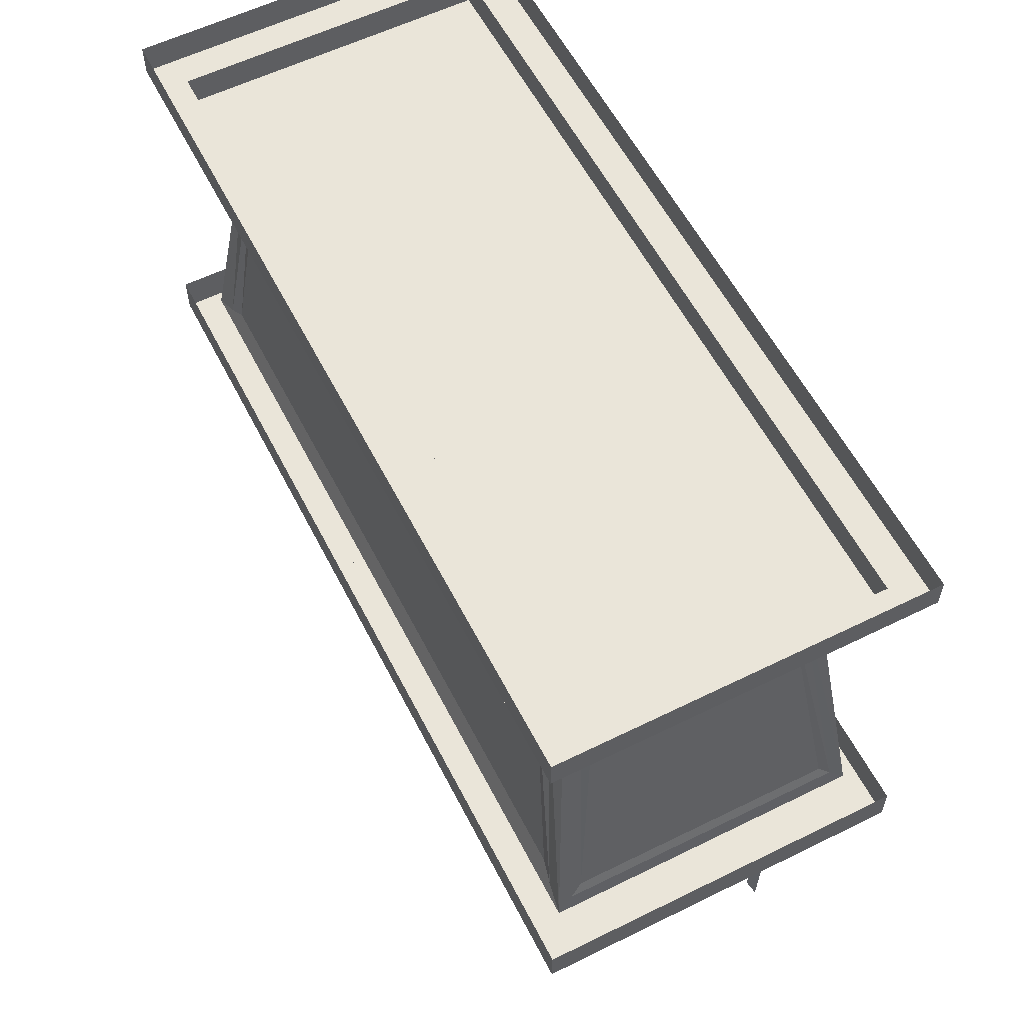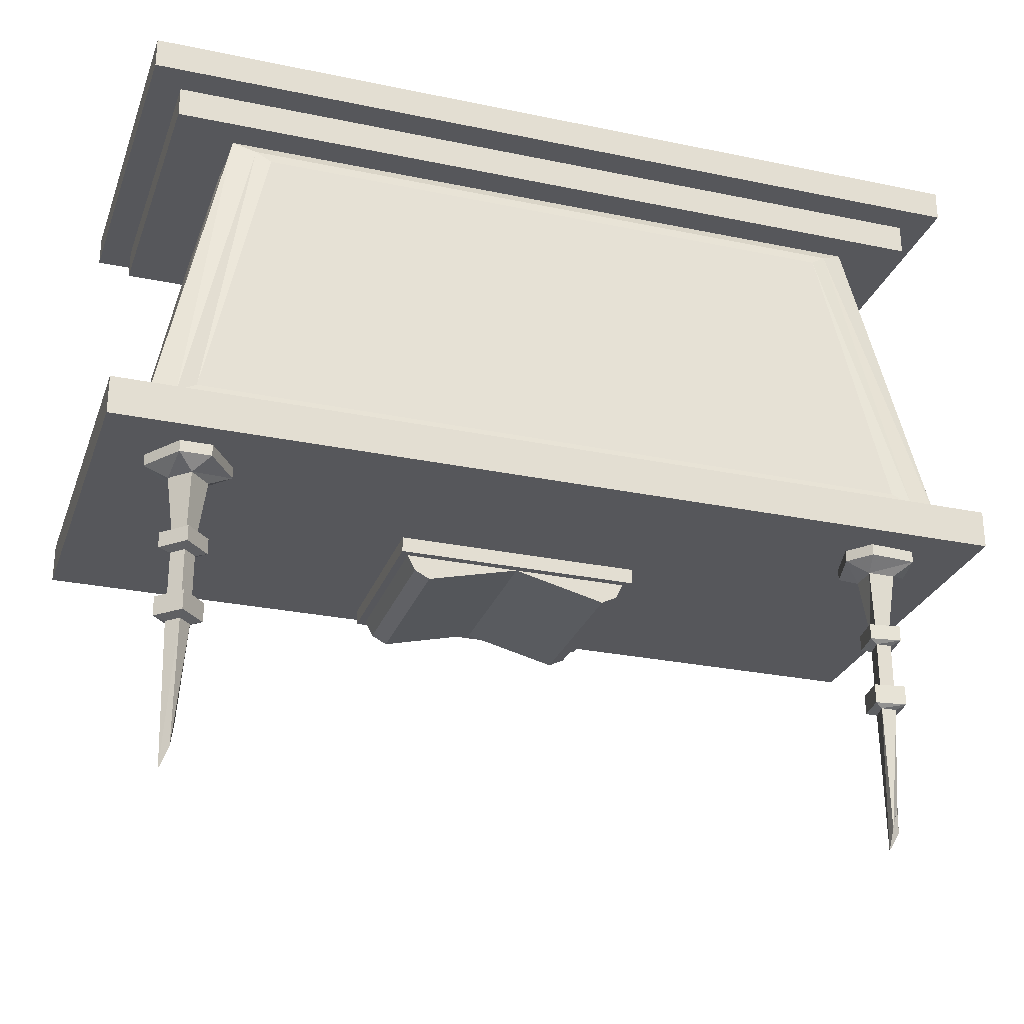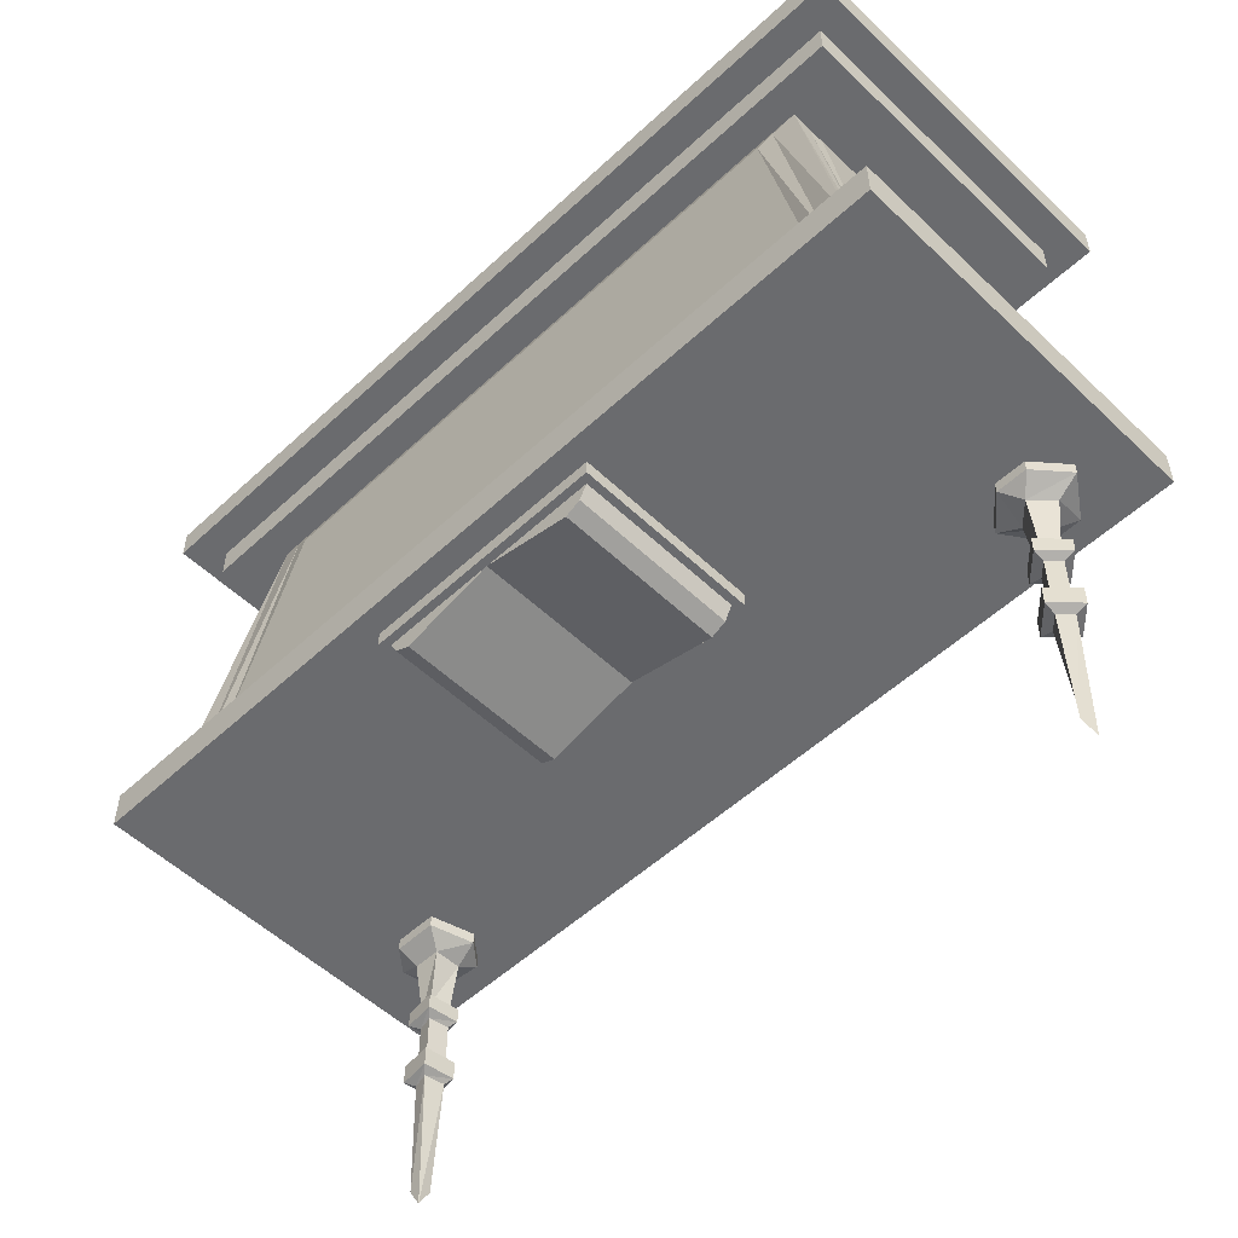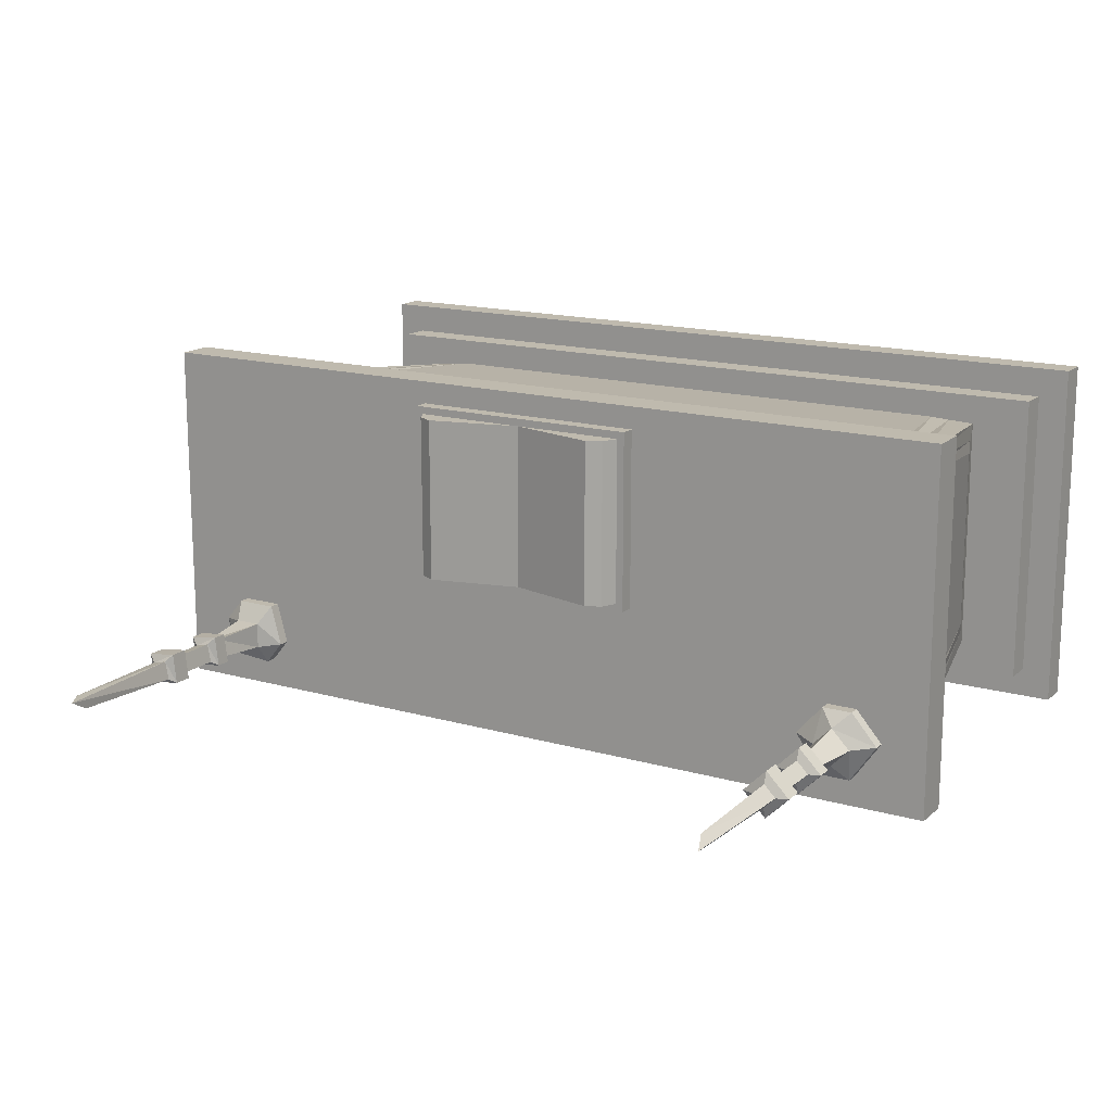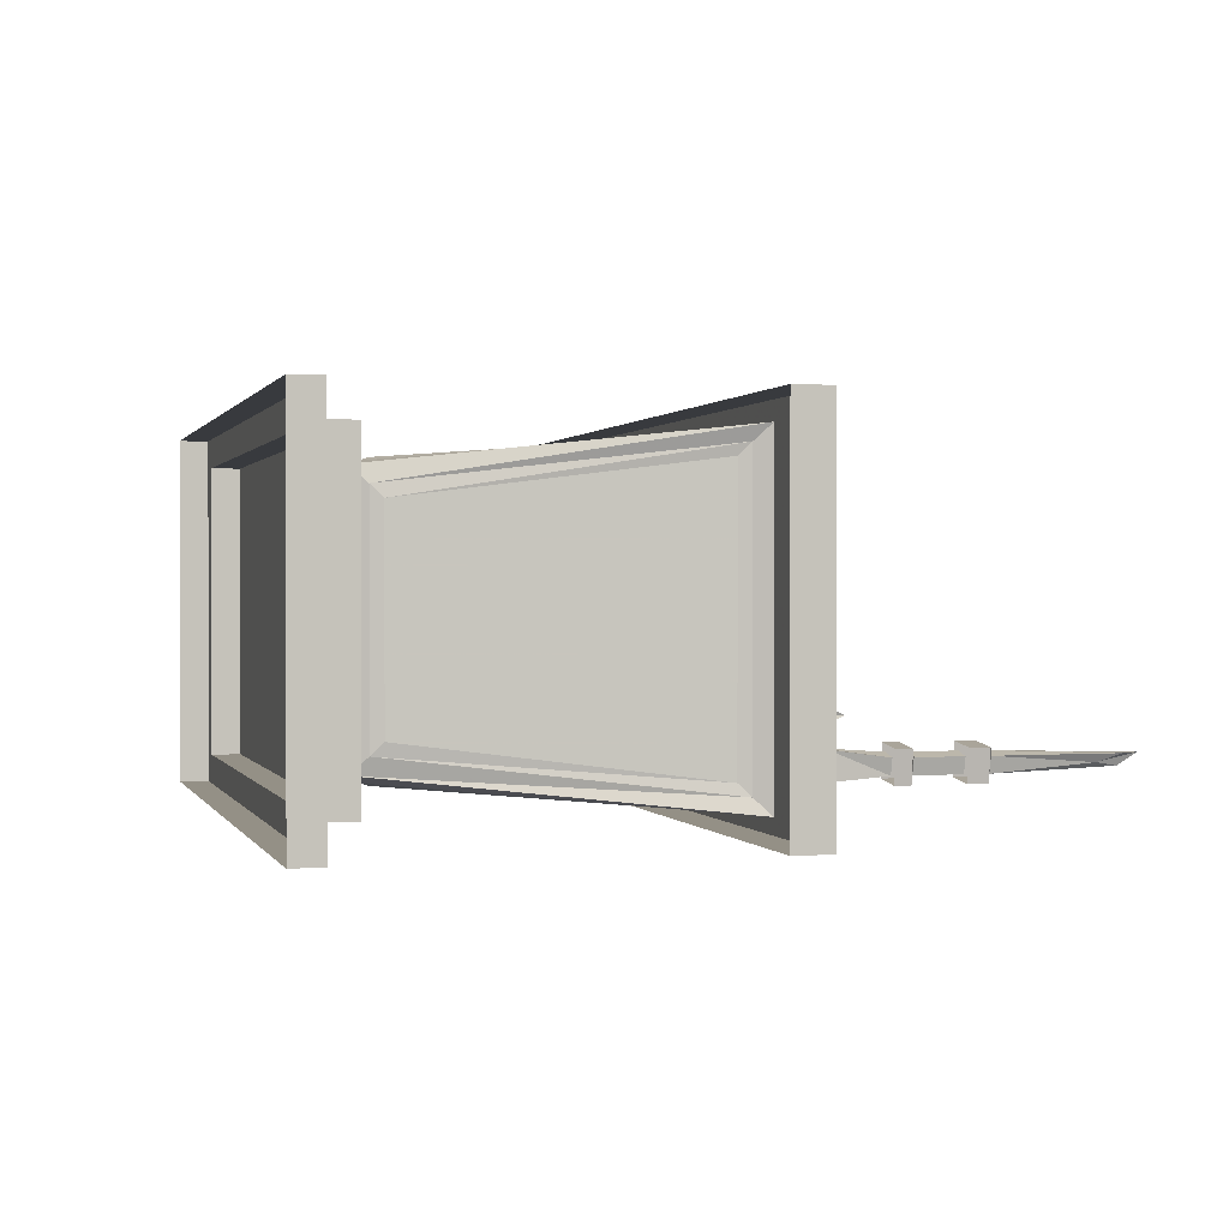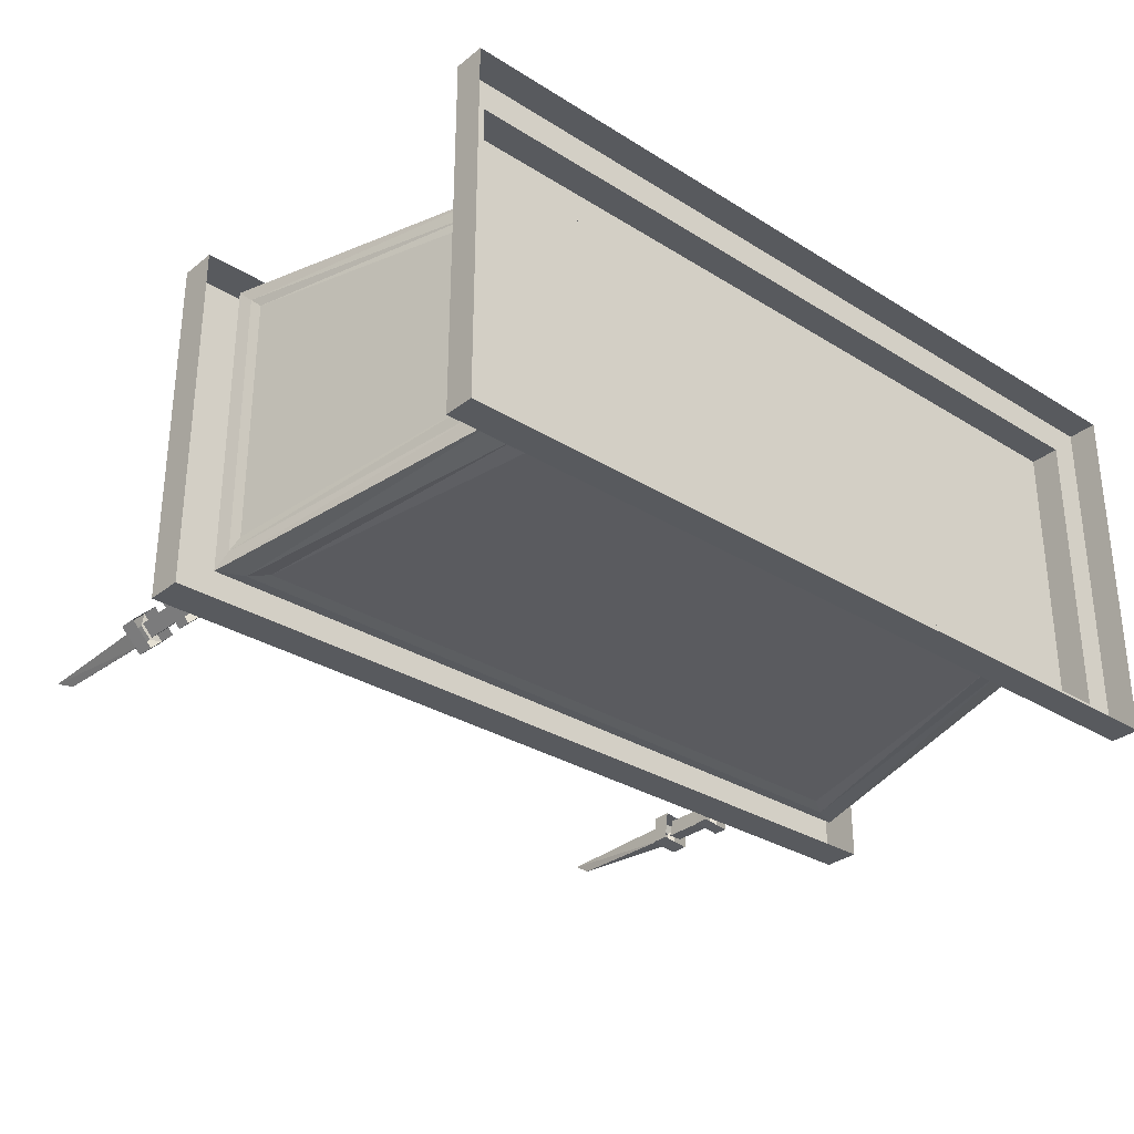
<metadata>
{"format":"obj","ext":"obj","renderer":"f3d","projection":"perspective","resolution":1024,"background":"white","views":[{"elev":58.3,"azim":63.0,"up":"+Y"},{"elev":-27.4,"azim":162.2,"up":"+Y"},{"elev":-53.4,"azim":44.6,"up":"+Y"},{"elev":15.6,"azim":31.1,"up":"+Z"},{"elev":0.6,"azim":-105.2,"up":"+Z"},{"elev":-31.0,"azim":138.3,"up":"+Z"}]}
</metadata>
<code>
v 0.875 -0.0625 0.375
v 0.875 0 0.375
v -0.875 0 0.375
v -0.875 -0.0625 0.375
v 0.8125 -0.0625 0.3125
v 0.875 -0.0625 -0.375
v 0.875 0 -0.375
v -0.875 -0.0625 -0.375
v -0.875 0 -0.375
v 0.8125 -0.0625 -0.3125
v -0.8125 -0.0625 -0.3125
v -0.8125 -0.0625 0.3125
v 0.8125 -0.125 0.3125
v 0.8125 -0.125 -0.3125
v -0.8125 -0.125 -0.3125
v -0.8125 -0.125 0.3125
v 0.9062 -0.875 -0.375
v -0.9062 -0.875 -0.375
v -0.9062 -0.7969 -0.375
v 0.9062 -0.7969 -0.375
v 0.9062 -0.7969 0.375
v 0.9062 -0.875 0.375
v 0.8672 -0.875 0.3359
v 0.8672 -0.875 -0.3359
v -0.8672 -0.875 -0.3359
v -0.9062 -0.875 0.375
v -0.9062 -0.7969 0.375
v -0.8672 -0.875 0.3359
v -0.8438 -0.875 0.3125
v 0.8438 -0.875 0.3125
v 0.8438 -0.875 -0.3125
v -0.8438 -0.875 -0.3125
v -0.6875 -0.125 0.25
v 0.6875 -0.125 0.25
v 0.6875 -0.125 -0.25
v -0.6875 -0.125 -0.25
v -0.7031 -0.1562 -0.2188
v -0.7031 -0.1562 0.2188
v -0.8281 -0.7969 0.3203
v -0.7734 -0.7734 0.3125
v -0.6406 -0.1484 0.2578
v 0.6406 -0.1484 0.2578
v 0.8281 -0.7969 0.3203
v 0.8203 -0.7656 0.2891
v 0.6953 -0.1562 0.2188
v 0.6953 -0.1562 -0.2188
v 0.8281 -0.7969 -0.3203
v 0.7734 -0.7734 -0.3203
v 0.6406 -0.1484 -0.2656
v -0.6406 -0.1484 -0.2656
v -0.8281 -0.7969 -0.3203
v -0.8125 -0.7656 -0.2891
v -0.8047 -0.7422 -0.2656
v -0.7109 -0.1797 -0.1953
v -0.7109 -0.1797 0.1953
v -0.8125 -0.7656 0.2891
v -0.8047 -0.7422 0.2656
v -0.7734 -0.7734 -0.3203
v -0.6094 -0.1719 -0.2734
v -0.7344 -0.75 -0.3125
v 0.7344 -0.75 -0.3125
v 0.6094 -0.1719 -0.2734
v 0.7734 -0.7734 0.3125
v 0.6094 -0.1719 0.2656
v 0.7344 -0.75 0.3047
v -0.7344 -0.75 0.3047
v -0.6094 -0.1719 0.2656
v 0.8203 -0.7656 -0.2891
v 0.7031 -0.1797 -0.1953
v 0.8125 -0.7422 -0.2656
v 0.8125 -0.7422 0.2656
v 0.7031 -0.1797 0.1953
v -0.1875 -0.9531 -0.03125
v 0 -0.9062 -0.03125
v 0 -0.9062 0.3125
v -0.1875 -0.9531 0.3125
v -0.2188 -0.9375 -0.03125
v -0.2344 -0.9062 -0.03125
v -0.25 -0.9062 -0.04688
v 0.25 -0.9062 -0.04688
v 0.2344 -0.9062 -0.03125
v 0.2188 -0.9375 -0.03125
v 0.1875 -0.9531 -0.03125
v 0.1875 -0.9531 0.3125
v 0.2344 -0.9062 0.3125
v 0.25 -0.9062 0.3281
v -0.25 -0.9062 0.3281
v -0.2344 -0.9062 0.3125
v -0.2188 -0.9375 0.3125
v -0.25 -0.875 0.3281
v -0.25 -0.875 -0.04688
v 0.25 -0.875 -0.04688
v 0.2188 -0.9375 0.3125
v 0.25 -0.875 0.3281
v -0.6641 -0.8984 -0.1797
v -0.6641 -0.875 -0.1797
v -0.75 -0.8984 -0.1797
v -0.7422 -0.9219 -0.2188
v -0.6875 -0.9219 -0.2188
v -0.6406 -0.8984 -0.2656
v -0.6406 -0.875 -0.2656
v -0.75 -0.875 -0.1797
v -0.7891 -0.8984 -0.2266
v -0.7422 -0.9219 -0.2734
v -0.7266 -1.039 -0.2656
v -0.7344 -1.039 -0.2344
v -0.7031 -1.039 -0.2266
v -0.6875 -0.9219 -0.2734
v -0.6797 -0.8984 -0.3125
v -0.6797 -0.875 -0.3125
v -0.7891 -0.875 -0.2266
v -0.7734 -0.8984 -0.3047
v -0.6953 -1.039 -0.2656
v -0.7734 -0.875 -0.3047
v -0.6875 -1.039 -0.2109
v -0.75 -1.039 -0.2188
v -0.75 -1.07 -0.2188
v -0.6875 -1.07 -0.2109
v -0.6797 -1.039 -0.2734
v -0.6797 -1.07 -0.2734
v -0.7422 -1.039 -0.2812
v -0.7422 -1.07 -0.2812
v -0.7266 -1.078 -0.2656
v -0.7344 -1.078 -0.2344
v -0.7031 -1.078 -0.2266
v -0.6953 -1.078 -0.2656
v -0.6953 -1.172 -0.2656
v -0.7266 -1.172 -0.2656
v -0.7344 -1.172 -0.2344
v -0.7031 -1.172 -0.2266
v -0.6875 -1.172 -0.2109
v -0.75 -1.172 -0.2188
v -0.75 -1.211 -0.2188
v -0.6875 -1.211 -0.2109
v -0.6797 -1.172 -0.2734
v -0.6797 -1.211 -0.2734
v -0.7422 -1.172 -0.2812
v -0.7422 -1.211 -0.2812
v -0.7266 -1.219 -0.2656
v -0.7344 -1.219 -0.2344
v -0.7031 -1.219 -0.2266
v -0.6953 -1.219 -0.2656
v -0.7031 -1.469 -0.2578
v -0.7188 -1.422 -0.25
v -0.7266 -1.469 -0.2344
v -0.7031 -1.508 -0.2344
v 0.8125 -0.8984 -0.2344
v 0.8125 -0.875 -0.2344
v 0.7578 -0.8984 -0.1719
v 0.7266 -0.9219 -0.2031
v 0.7656 -0.9219 -0.2422
v 0.7578 -0.8984 -0.3125
v 0.7578 -0.875 -0.3125
v 0.7578 -0.875 -0.1719
v 0.6953 -0.8984 -0.1719
v 0.6875 -0.9219 -0.2422
v 0.7031 -1.039 -0.2422
v 0.7266 -1.039 -0.2188
v 0.75 -1.039 -0.2422
v 0.7266 -0.9219 -0.2812
v 0.6953 -0.8984 -0.3125
v 0.6953 -0.875 -0.3125
v 0.6953 -0.875 -0.1719
v 0.6406 -0.8984 -0.2344
v 0.7266 -1.039 -0.2656
v 0.6406 -0.875 -0.2344
v 0.7734 -1.039 -0.2422
v 0.7266 -1.039 -0.1953
v 0.7266 -1.07 -0.1953
v 0.7734 -1.07 -0.2422
v 0.7266 -1.039 -0.2891
v 0.7266 -1.07 -0.2891
v 0.6797 -1.039 -0.2422
v 0.6797 -1.07 -0.2422
v 0.7031 -1.078 -0.2422
v 0.7266 -1.078 -0.2188
v 0.75 -1.078 -0.2422
v 0.7266 -1.078 -0.2656
v 0.7266 -1.172 -0.2656
v 0.7031 -1.172 -0.2422
v 0.7266 -1.172 -0.2188
v 0.75 -1.172 -0.2422
v 0.7734 -1.172 -0.2422
v 0.7266 -1.172 -0.1953
v 0.7266 -1.211 -0.1953
v 0.7734 -1.211 -0.2422
v 0.7266 -1.172 -0.2891
v 0.7266 -1.211 -0.2891
v 0.6797 -1.172 -0.2422
v 0.6797 -1.211 -0.2422
v 0.7031 -1.219 -0.2422
v 0.7266 -1.219 -0.2188
v 0.75 -1.219 -0.2422
v 0.7266 -1.219 -0.2656
v 0.7266 -1.469 -0.2578
v 0.7188 -1.422 -0.2422
v 0.7266 -1.469 -0.2266
v 0.7422 -1.508 -0.2422
v 0.875 -0.0625 0.375
v 0.875 -0.0625 0.375
v 0.875 -0.0625 0.375
v 0.875 -0.0625 0.375
f 1 2 3
f 1 3 4
f 1 6 7
f 1 7 2
f 6 8 9
f 6 9 7
f 9 8 4
f 9 4 3
f 5 12 13
f 5 13 10
f 14 15 11
f 14 11 10
f 14 10 13
f 15 16 11
f 11 16 12
f 12 16 13
f 1 4 5
f 1 5 6
f 8 6 10
f 8 10 11
f 8 11 12
f 8 12 4
f 4 12 5
f 5 10 6
f 14 13 15
f 15 13 16
f 17 18 19
f 17 19 20
f 17 20 21
f 17 21 22
f 17 22 23
f 17 23 24
f 17 24 18
f 18 24 25
f 18 25 26
f 18 26 19
f 19 26 27
f 27 26 21
f 21 26 22
f 22 26 28
f 22 28 23
f 25 28 26
f 33 36 37
f 33 37 38
f 33 38 39
f 33 39 40
f 33 40 41
f 33 41 34
f 34 41 42
f 34 42 43
f 34 43 44
f 34 44 45
f 34 45 35
f 35 45 46
f 35 46 47
f 35 47 48
f 35 48 49
f 35 49 36
f 36 49 50
f 36 50 51
f 36 51 52
f 36 52 37
f 38 56 39
f 39 56 51
f 51 56 52
f 58 48 47
f 58 47 51
f 58 51 50
f 63 40 39
f 63 39 43
f 63 43 42
f 68 44 43
f 68 43 47
f 68 47 46
f 23 28 29
f 23 29 30
f 23 30 24
f 24 30 31
f 24 31 25
f 25 31 32
f 25 32 28
f 32 29 28
f 37 52 53
f 37 53 54
f 37 54 38
f 38 54 55
f 38 55 56
f 52 56 57
f 52 57 53
f 58 50 59
f 58 59 60
f 58 60 48
f 48 60 61
f 48 61 49
f 49 61 62
f 49 62 50
f 50 62 59
f 63 42 64
f 63 64 65
f 63 65 40
f 40 65 66
f 40 66 41
f 41 66 67
f 41 67 42
f 42 67 64
f 55 57 56
f 68 46 69
f 68 69 70
f 68 70 44
f 44 70 71
f 44 71 45
f 45 71 72
f 45 72 46
f 46 72 69
f 29 32 30
f 30 32 31
f 53 57 55
f 53 55 54
f 59 62 61
f 59 61 60
f 64 67 66
f 64 66 65
f 69 72 71
f 69 71 70
f 33 34 35
f 33 35 36
f 139 142 143
f 139 143 144
f 139 144 140
f 140 144 145
f 140 145 141
f 141 145 146
f 141 146 142
f 142 146 143
f 143 146 144
f 144 146 145
f 191 194 195
f 191 195 196
f 191 196 192
f 192 196 197
f 192 197 193
f 193 197 198
f 193 198 194
f 194 198 195
f 195 198 196
f 196 198 197
f 73 74 75
f 73 75 76
f 73 76 77
f 73 77 74
f 74 77 78
f 74 81 82
f 74 82 83
f 74 83 84
f 74 84 75
f 75 84 85
f 75 88 76
f 76 88 89
f 76 89 77
f 77 89 78
f 78 89 88
f 81 85 82
f 82 85 93
f 82 93 83
f 83 93 84
f 84 93 85
f 74 78 79
f 74 79 80
f 74 80 81
f 75 85 86
f 75 86 87
f 75 87 88
f 78 88 87
f 78 87 79
f 79 87 90
f 79 90 91
f 79 91 80
f 80 91 92
f 80 92 86
f 80 86 85
f 80 85 81
f 87 86 94
f 87 94 90
f 86 92 94
f 95 96 97
f 95 100 101
f 95 101 96
f 97 96 102
f 97 102 103
f 98 104 105
f 98 105 106
f 98 106 99
f 99 106 107
f 99 107 108
f 100 109 110
f 100 110 101
f 103 102 111
f 103 111 112
f 104 108 113
f 104 113 105
f 112 111 114
f 112 114 109
f 109 114 110
f 108 107 113
f 123 126 127
f 123 127 128
f 123 128 124
f 124 128 129
f 124 129 125
f 125 129 130
f 125 130 126
f 126 130 127
f 147 148 149
f 147 152 153
f 147 153 148
f 149 148 154
f 149 154 155
f 150 156 157
f 150 157 158
f 150 158 151
f 151 158 159
f 151 159 160
f 152 161 162
f 152 162 153
f 155 154 163
f 155 163 164
f 156 160 165
f 156 165 157
f 164 163 166
f 164 166 161
f 161 166 162
f 160 159 165
f 175 178 179
f 175 179 180
f 175 180 176
f 176 180 181
f 176 181 177
f 177 181 182
f 177 182 178
f 178 182 179
f 95 97 98
f 95 98 99
f 95 99 100
f 97 103 98
f 98 103 104
f 99 108 100
f 100 108 109
f 103 112 104
f 104 112 108
f 112 109 108
f 115 116 117
f 115 117 118
f 115 118 119
f 119 118 120
f 119 120 121
f 121 120 122
f 121 122 116
f 116 122 117
f 117 122 123
f 117 123 124
f 117 124 118
f 118 124 125
f 118 125 120
f 120 125 126
f 120 126 122
f 122 126 123
f 131 132 133
f 131 133 134
f 131 134 135
f 135 134 136
f 135 136 137
f 137 136 138
f 137 138 132
f 132 138 133
f 133 138 139
f 133 139 140
f 133 140 134
f 134 140 141
f 134 141 136
f 136 141 142
f 136 142 138
f 138 142 139
f 147 149 150
f 147 150 151
f 147 151 152
f 149 155 150
f 150 155 156
f 151 160 152
f 152 160 161
f 155 164 156
f 156 164 160
f 164 161 160
f 167 168 169
f 167 169 170
f 167 170 171
f 171 170 172
f 171 172 173
f 173 172 174
f 173 174 168
f 168 174 169
f 169 174 175
f 169 175 176
f 169 176 170
f 170 176 177
f 170 177 172
f 172 177 178
f 172 178 174
f 174 178 175
f 183 184 185
f 183 185 186
f 183 186 187
f 187 186 188
f 187 188 189
f 189 188 190
f 189 190 184
f 184 190 185
f 185 190 191
f 185 191 192
f 185 192 186
f 186 192 193
f 186 193 188
f 188 193 194
f 188 194 190
f 190 194 191

</code>
